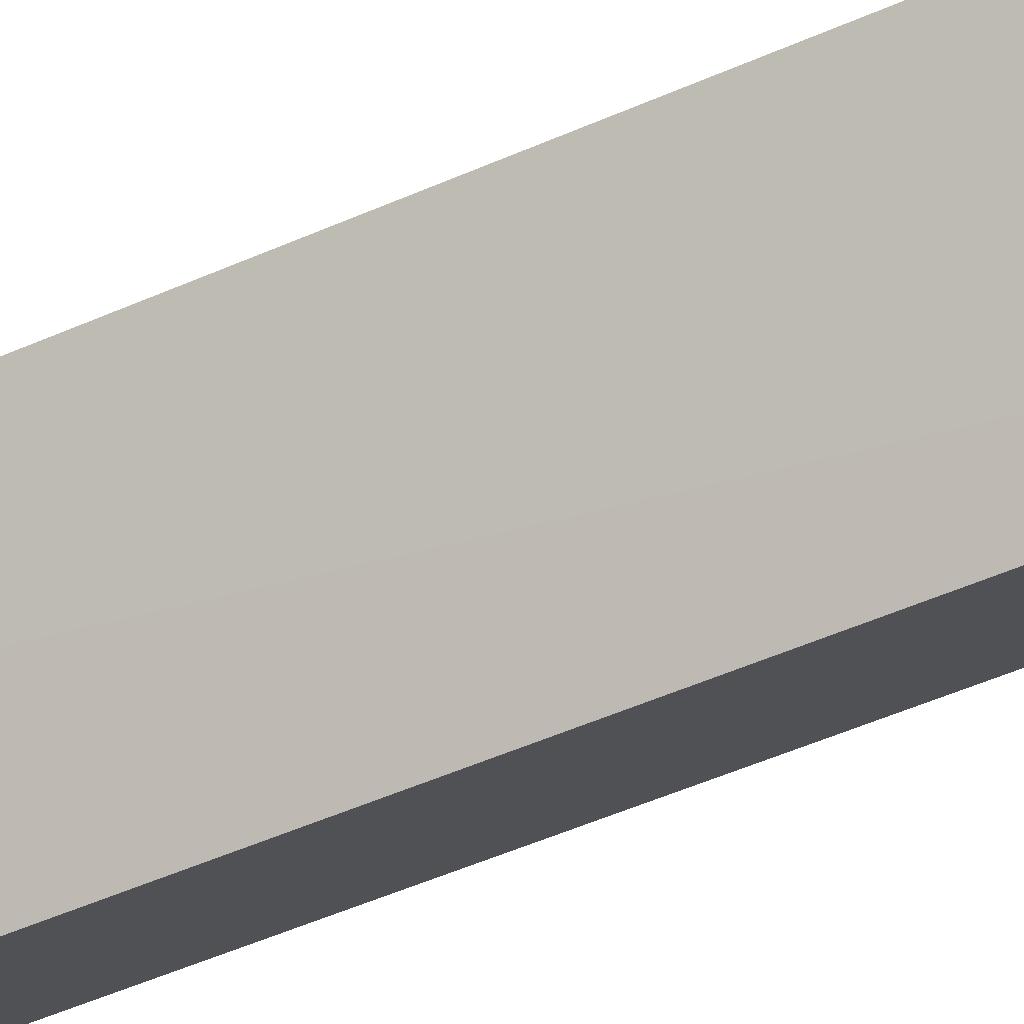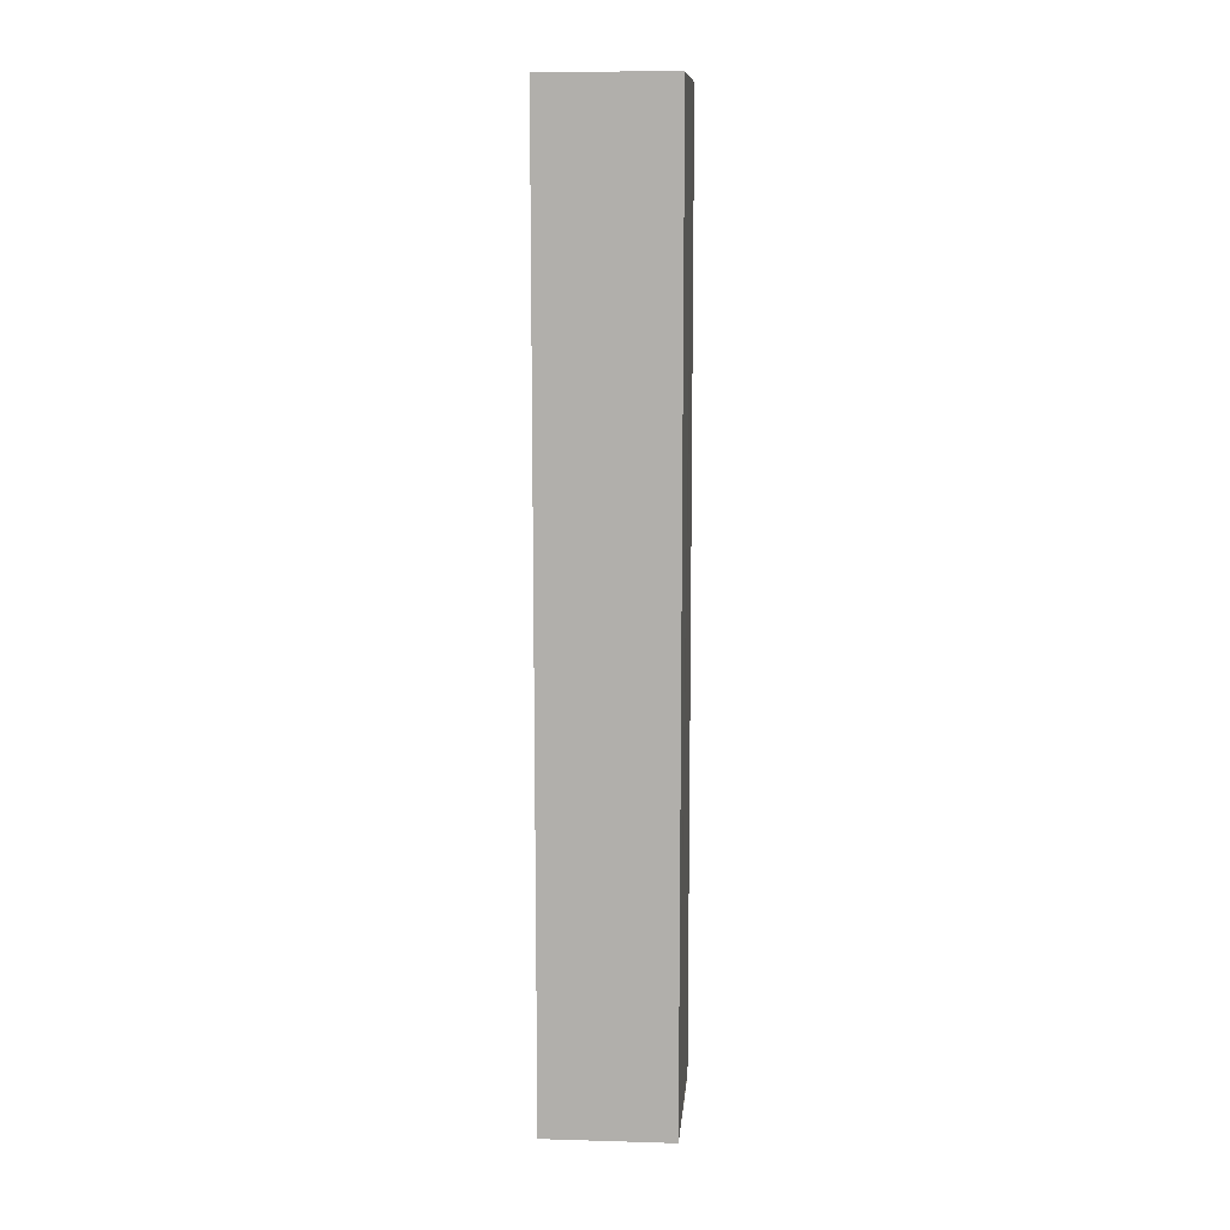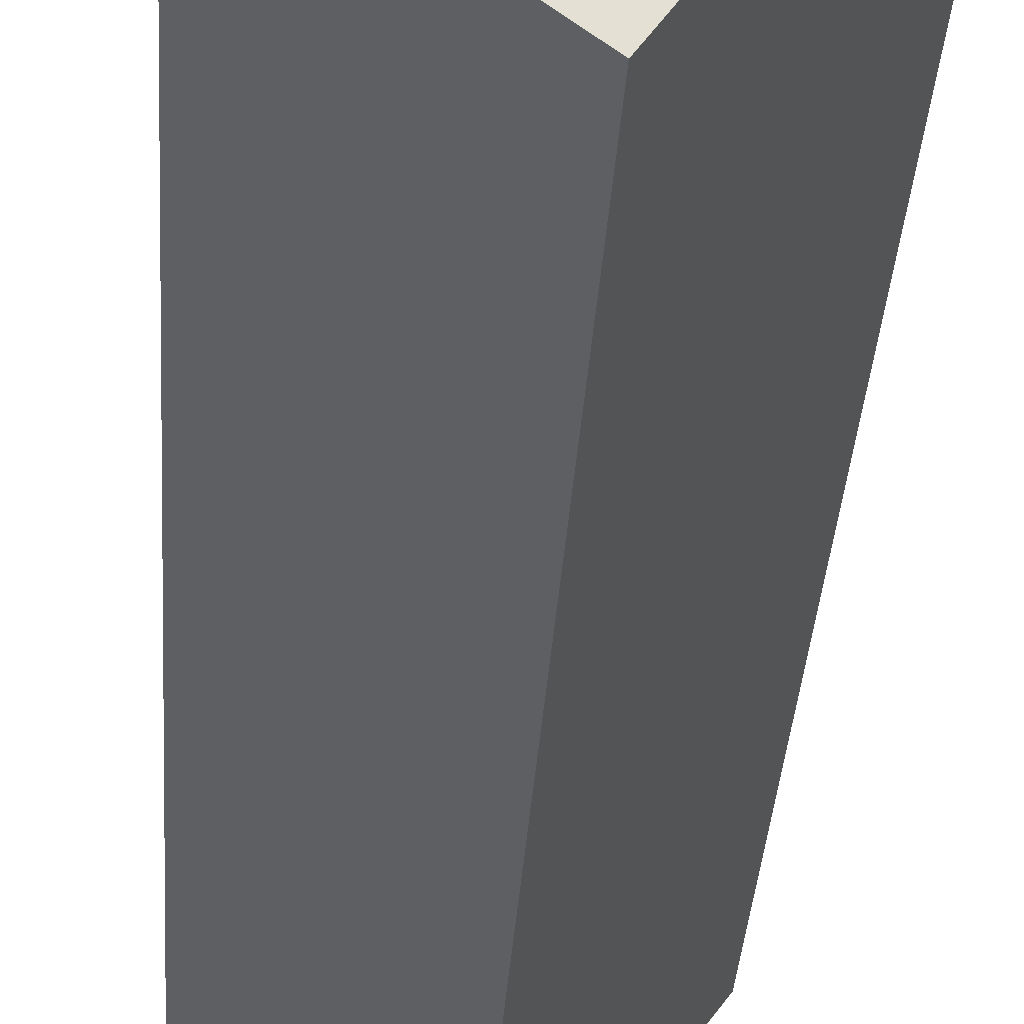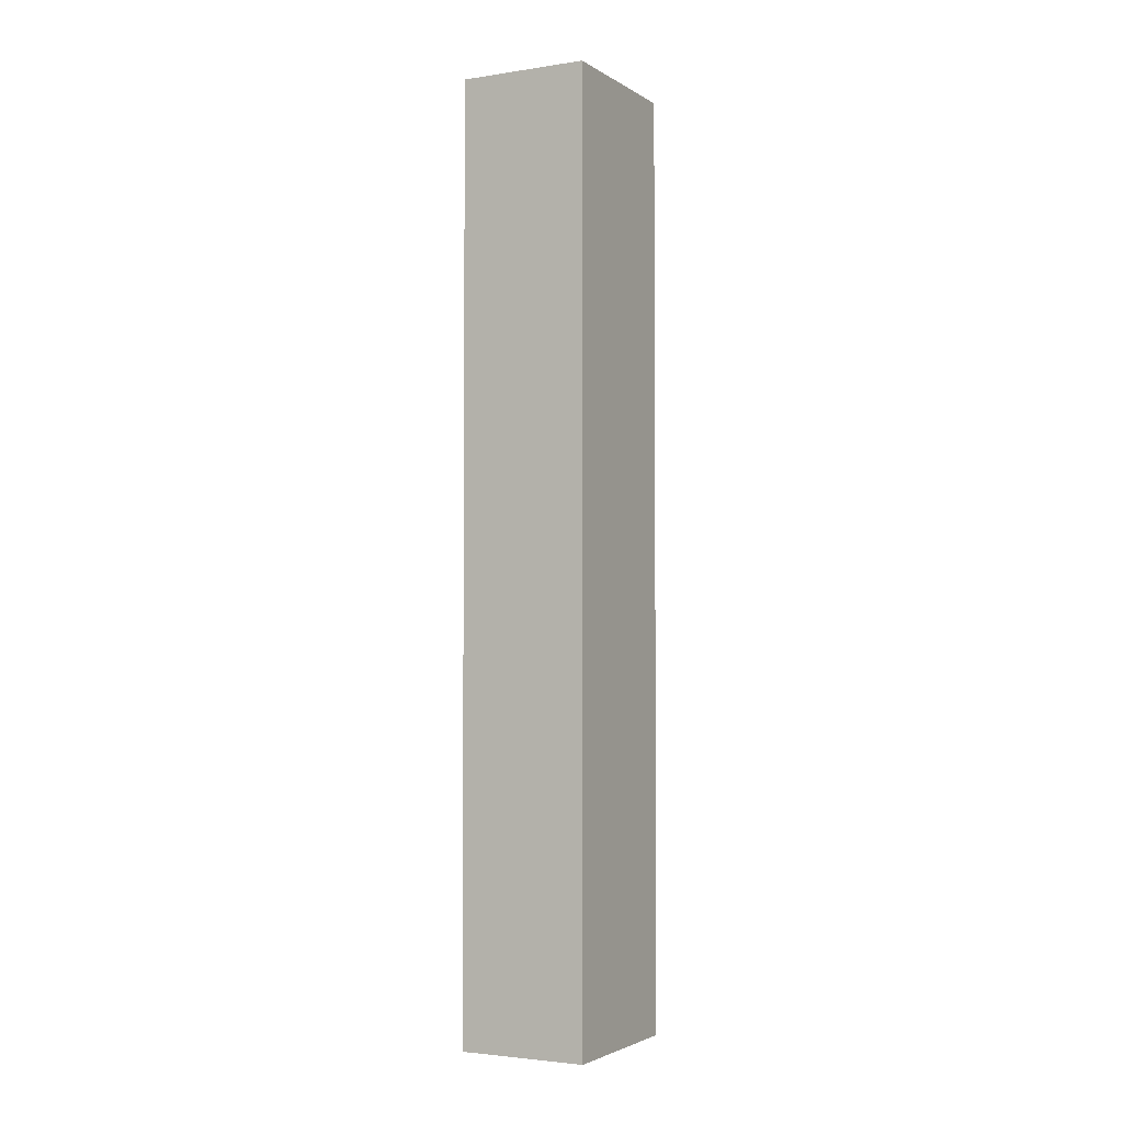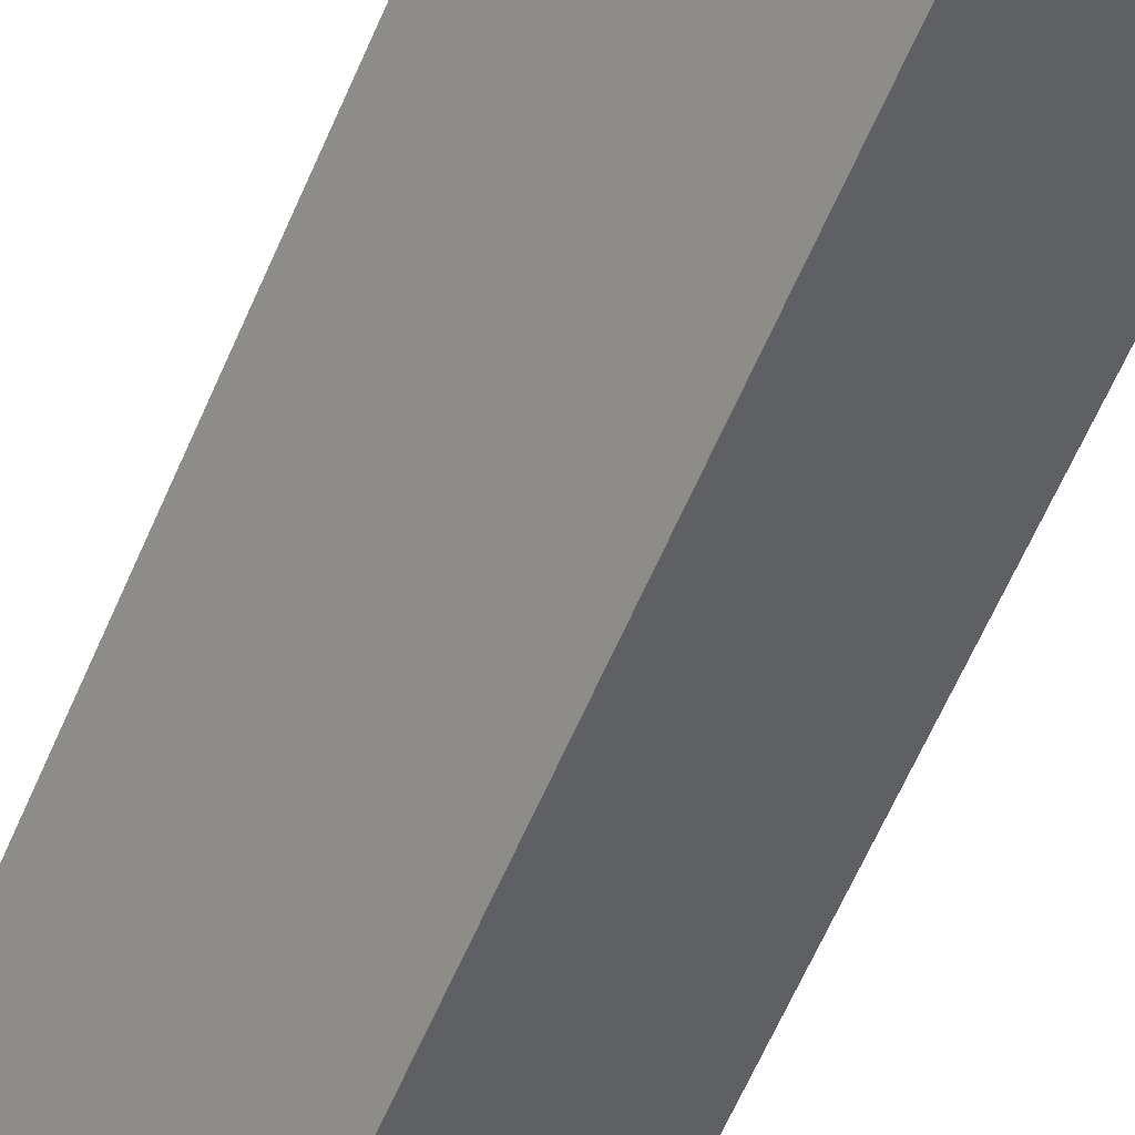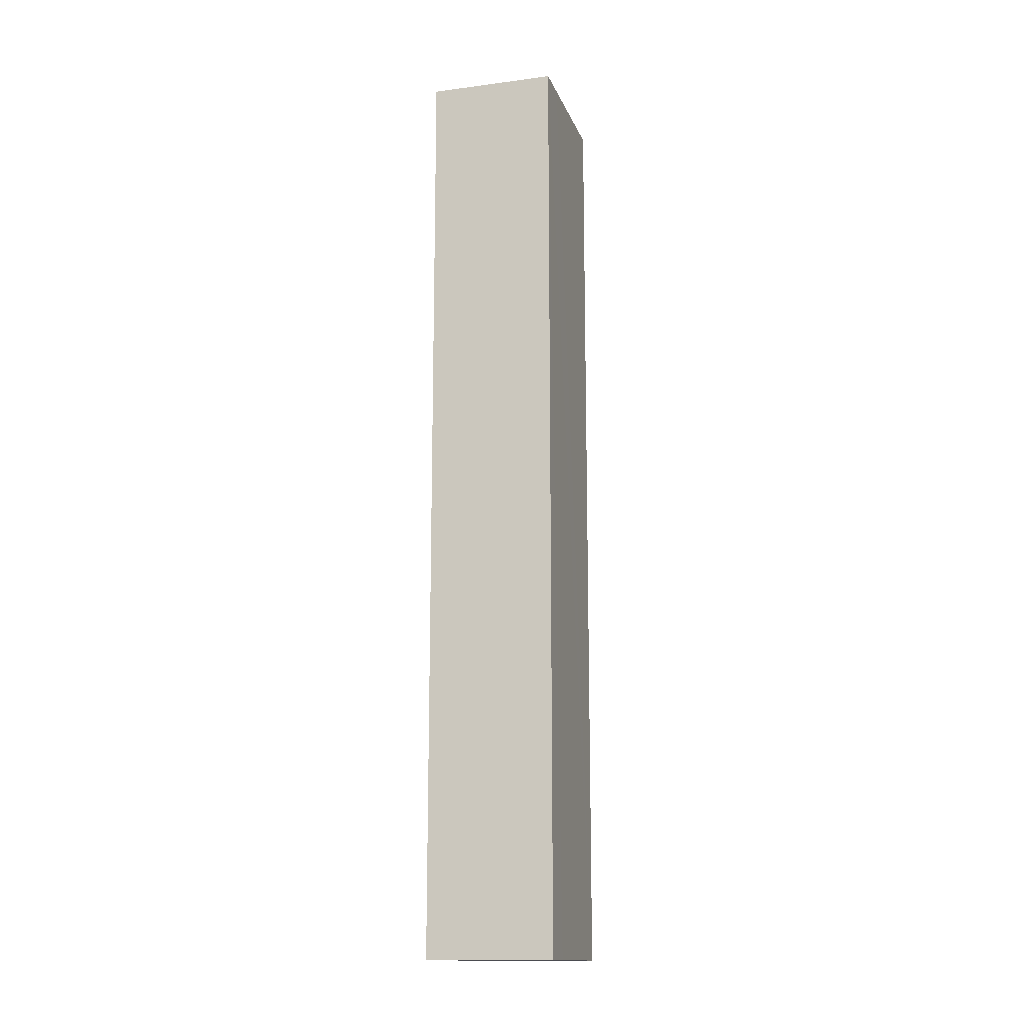
<metadata>
{"format":"obj","ext":"obj","renderer":"f3d","projection":"perspective","resolution":1024,"background":"white","views":[{"elev":-47.4,"azim":-63.0,"up":"+Z"},{"elev":10.9,"azim":148.0,"up":"+Y"},{"elev":-24.0,"azim":177.4,"up":"+Z"},{"elev":-2.9,"azim":-8.7,"up":"+Y"},{"elev":-59.0,"azim":-22.6,"up":"+Z"},{"elev":-14.6,"azim":-20.5,"up":"+Y"}]}
</metadata>
<code>
v  1.608 15.81 -2.139
v  2.108 15.81 0.801
v  3.348 15.81 -0.869
v  0.368 15.81 -0.499
v  1.745 15.81 1.288
v  0 15.81 9.68e-16
v  3.348 5.321e-17 -0.869
v  1.608 1.31e-16 -2.139
v  0 0 0
v  0.368 3.055e-17 -0.499
v  1.745 -7.887e-17 1.288
v  2.108 -4.905e-17 0.801
g defaultobject
f 1 2 3
f 2 1 4
f 2 4 5
f 5 4 6
f 7 1 3
f 1 7 8
f 8 4 1
f 4 8 6
f 6 8 9
f 9 8 10
f 9 5 6
f 5 9 11
f 2 7 3
f 7 2 5
f 7 5 12
f 12 5 11
f 12 8 7
f 8 12 10
f 10 12 9
f 9 12 11

</code>
